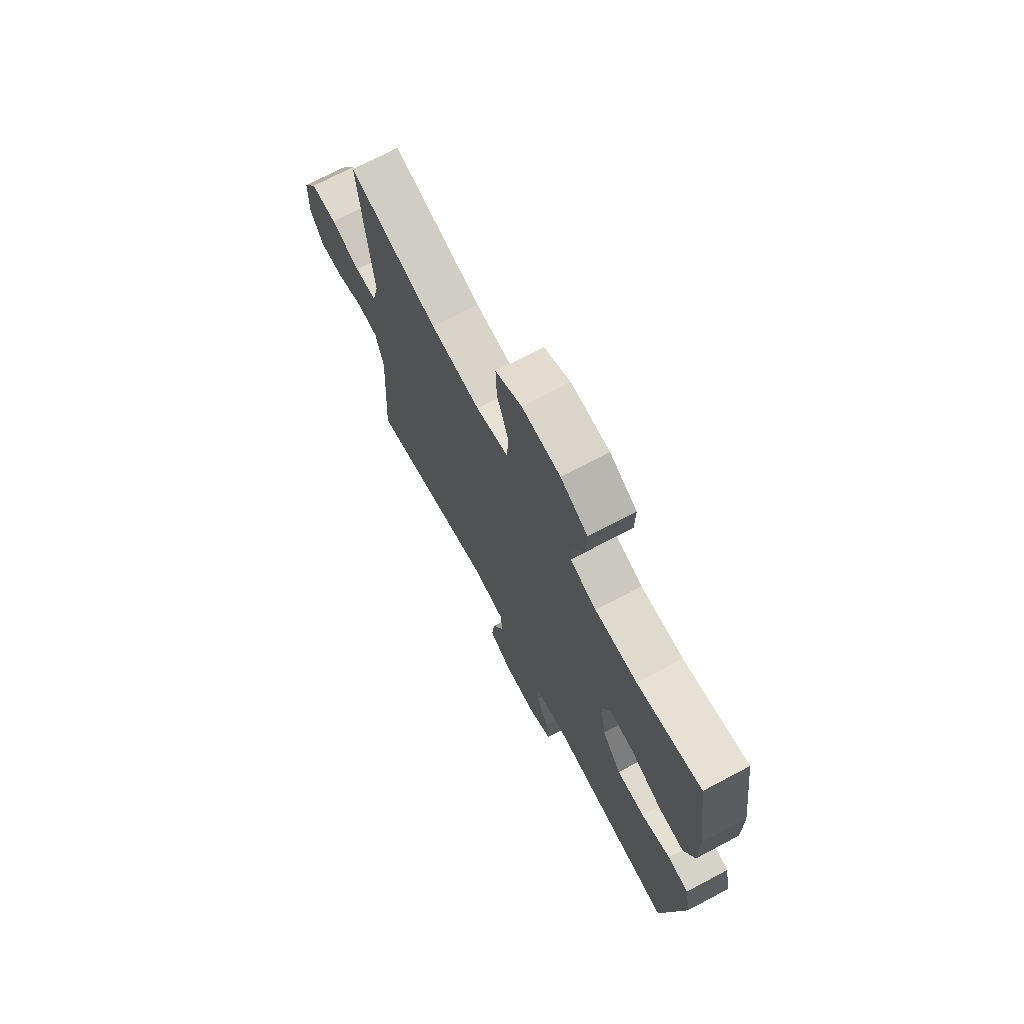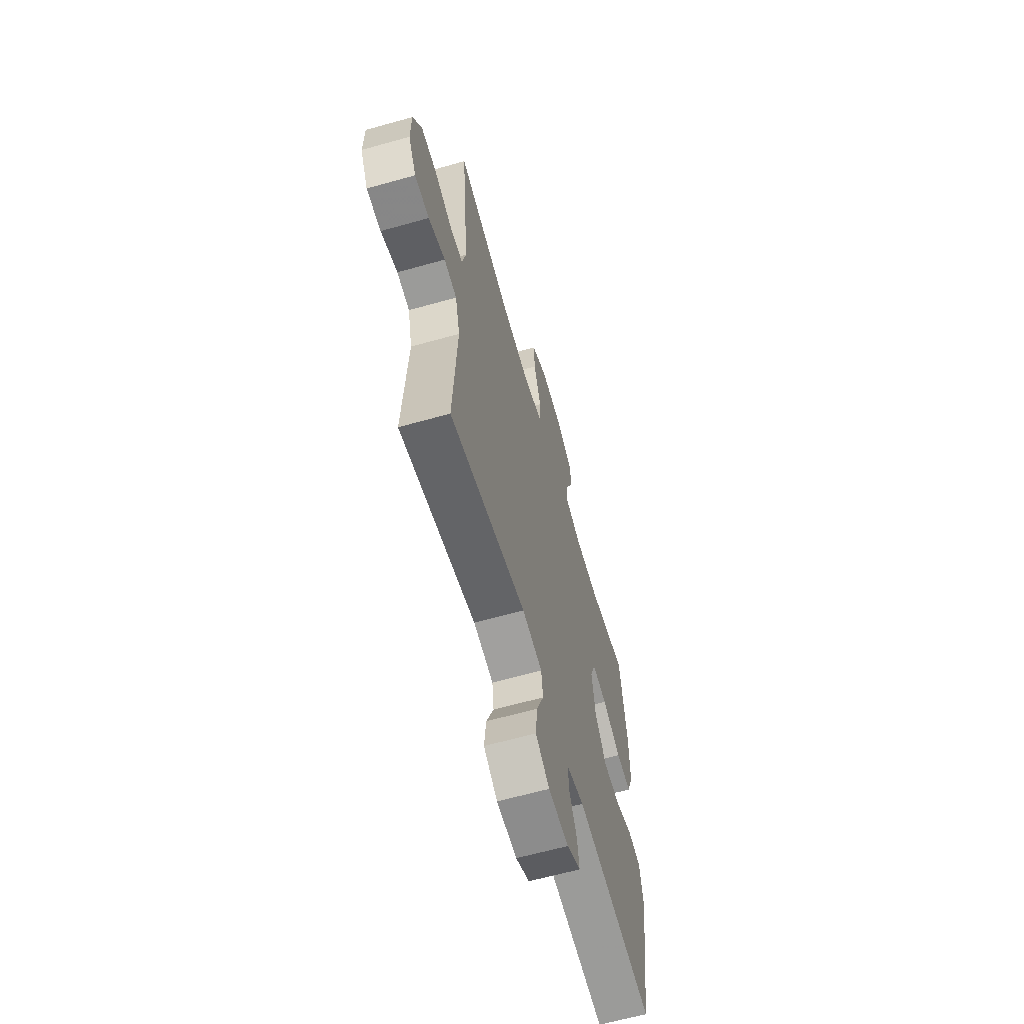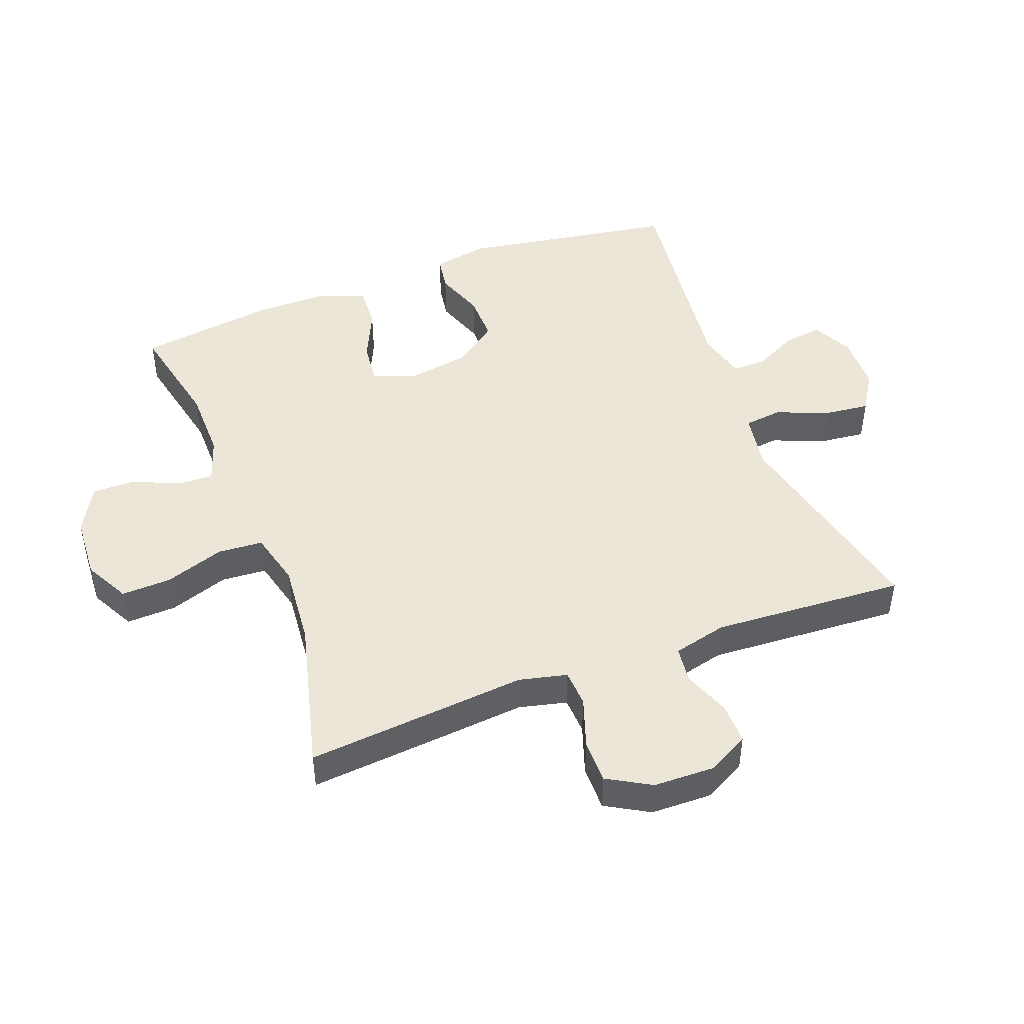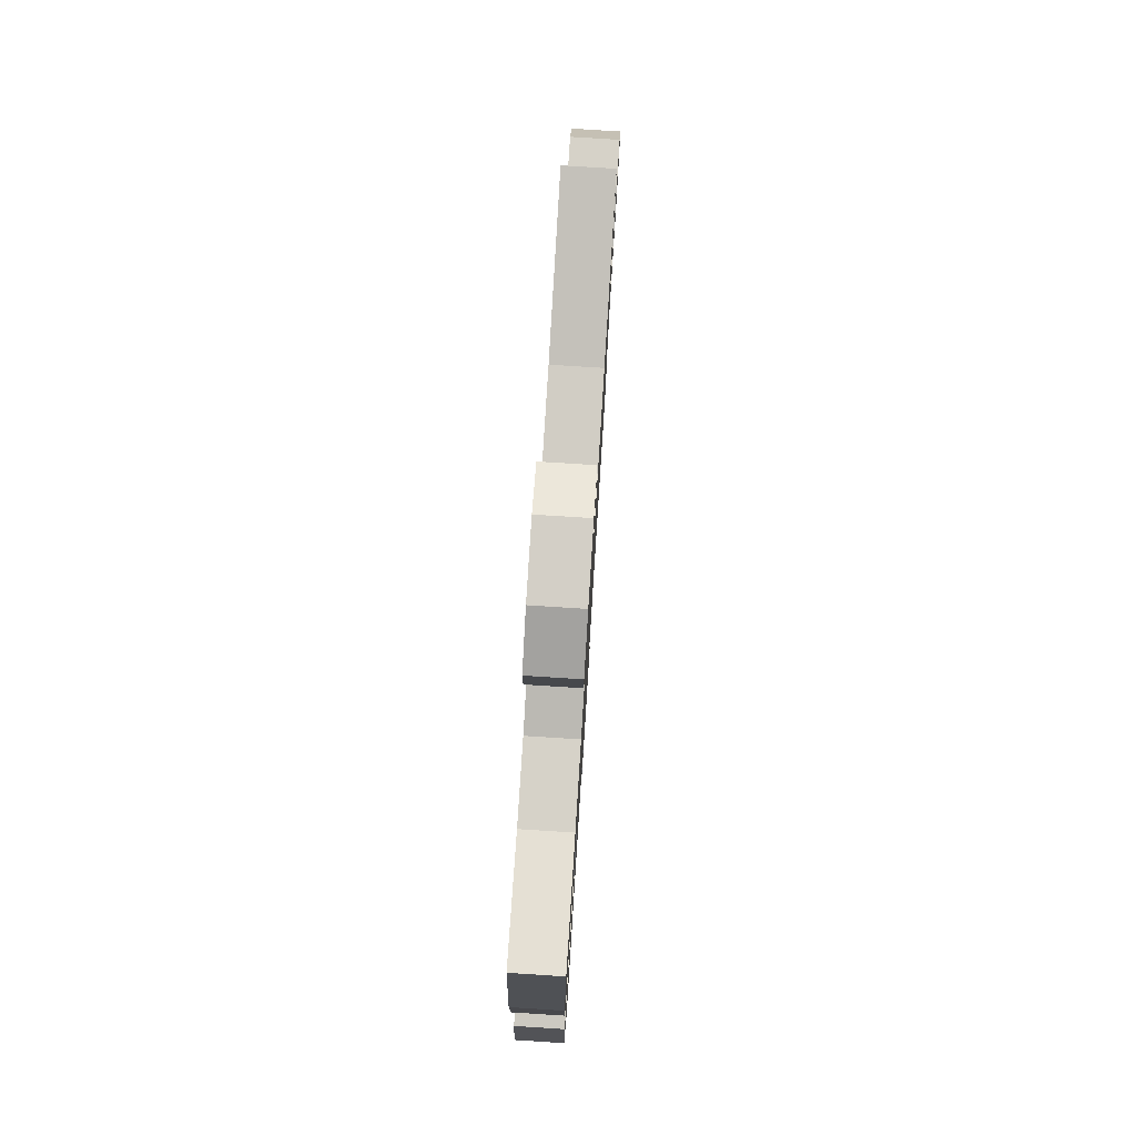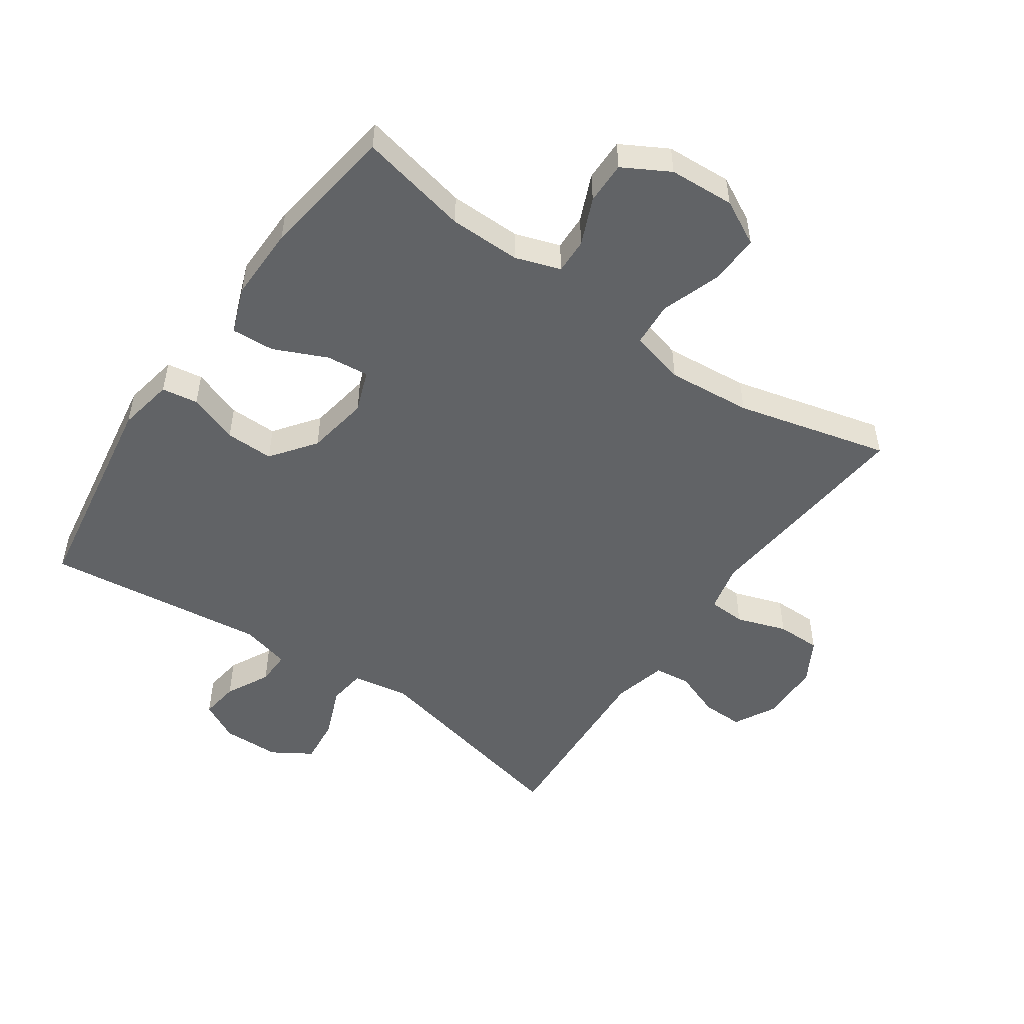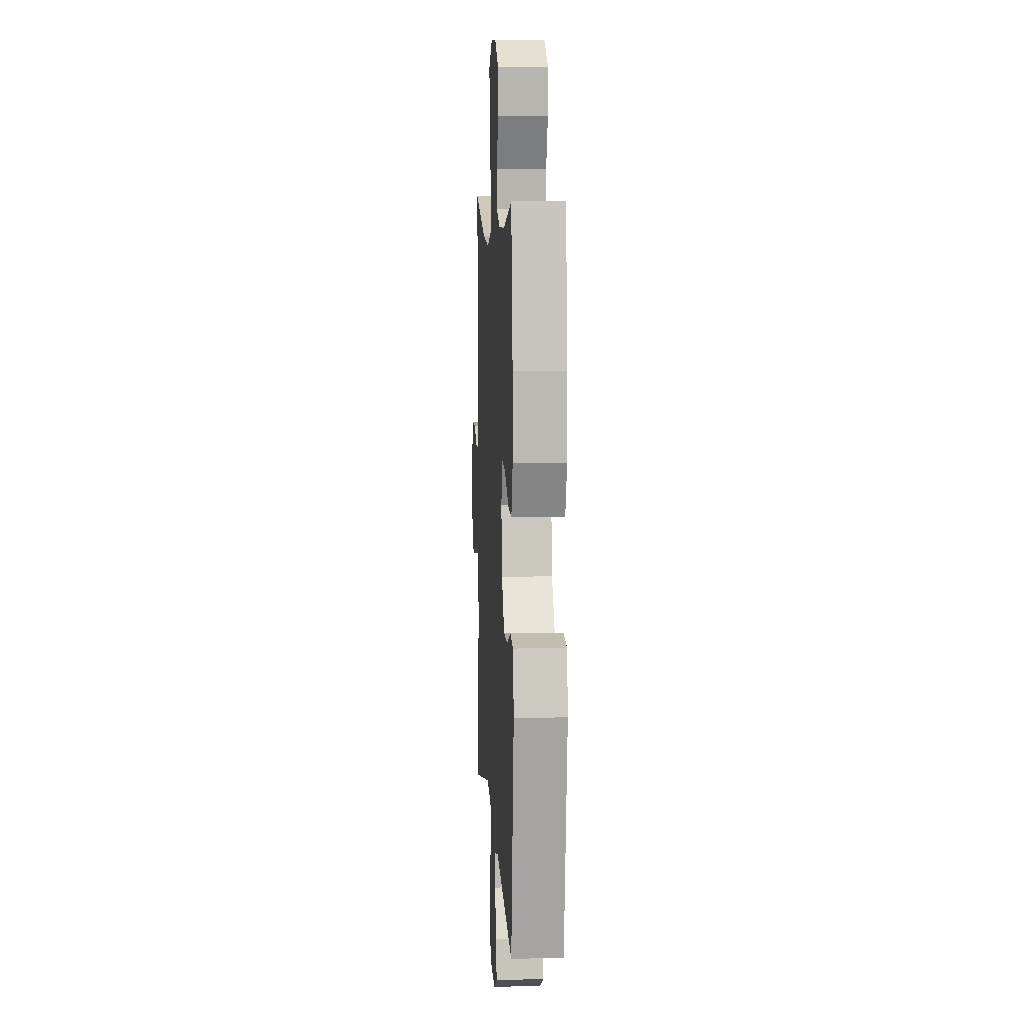
<metadata>
{"format":"obj","ext":"obj","renderer":"f3d","projection":"perspective","resolution":1024,"background":"white","views":[{"elev":71.6,"azim":-117.9,"up":"+Z"},{"elev":-63.1,"azim":105.9,"up":"+Z"},{"elev":46.4,"azim":69.3,"up":"+Y"},{"elev":78.0,"azim":-86.4,"up":"+Z"},{"elev":-50.8,"azim":-34.9,"up":"+Y"},{"elev":7.9,"azim":-93.3,"up":"+Z"}]}
</metadata>
<code>
v -0.5 0.07 -0.5
v -0.555 0.07 -0.16
v -0.539 0.07 -0.072
v -0.482 0.07 -0.063
v -0.403 0.07 -0.091
v -0.327 0.07 -0.092
v -0.275 0.07 -0.022
v -0.259 0.07 0.077
v -0.284 0.07 0.143
v -0.351 0.07 0.136
v -0.435 0.07 0.098
v -0.503 0.07 0.094
v -0.531 0.07 0.168
v -0.53 0.07 0.286
v -0.5 0.07 0.5
v -0.327 0.07 0.463
v -0.214 0.07 0.462
v -0.143 0.07 0.486
v -0.145 0.07 0.542
v -0.177 0.07 0.616
v -0.178 0.07 0.683
v -0.105 0.07 0.724
v -0.002 0.07 0.73
v 0.069 0.07 0.693
v 0.066 0.07 0.614
v 0.034 0.07 0.52
v 0.039 0.07 0.449
v 0.126 0.07 0.427
v 0.259 0.07 0.439
v 0.5 0.07 0.5
v 0.479 0.07 0.267
v 0.468 0.07 0.15
v 0.486 0.07 0.074
v 0.545 0.07 0.071
v 0.624 0.07 0.098
v 0.694 0.07 0.098
v 0.733 0.07 0.03
v 0.735 0.07 -0.066
v 0.7 0.07 -0.132
v 0.635 0.07 -0.131
v 0.56 0.07 -0.103
v 0.503 0.07 -0.11
v 0.482 0.07 -0.195
v 0.5 0.07 -0.5
v 0.156 0.07 -0.423
v 0.066 0.07 -0.438
v 0.059 0.07 -0.498
v 0.092 0.07 -0.579
v 0.1 0.07 -0.652
v 0.038 0.07 -0.691
v -0.053 0.07 -0.693
v -0.115 0.07 -0.661
v -0.107 0.07 -0.6
v -0.072 0.07 -0.531
v -0.071 0.07 -0.477
v -0.149 0.07 -0.457
v -0.5 0 -0.5
v -0.555 0 -0.16
v -0.539 0 -0.072
v -0.482 0 -0.063
v -0.403 0 -0.091
v -0.327 0 -0.092
v -0.275 0 -0.022
v -0.259 0 0.077
v -0.284 0 0.143
v -0.351 0 0.136
v -0.435 0 0.098
v -0.503 0 0.094
v -0.531 0 0.168
v -0.53 0 0.286
v -0.5 0 0.5
v -0.327 0 0.463
v -0.214 0 0.462
v -0.143 0 0.486
v -0.145 0 0.542
v -0.177 0 0.616
v -0.178 0 0.683
v -0.105 0 0.724
v -0.002 0 0.73
v 0.069 0 0.693
v 0.066 0 0.614
v 0.034 0 0.52
v 0.039 0 0.449
v 0.126 0 0.427
v 0.259 0 0.439
v 0.5 0 0.5
v 0.479 0 0.267
v 0.468 0 0.15
v 0.486 0 0.074
v 0.545 0 0.071
v 0.624 0 0.098
v 0.694 0 0.098
v 0.733 0 0.03
v 0.735 0 -0.066
v 0.7 0 -0.132
v 0.635 0 -0.131
v 0.56 0 -0.103
v 0.503 0 -0.11
v 0.482 0 -0.195
v 0.5 0 -0.5
v 0.156 0 -0.423
v 0.066 0 -0.438
v 0.059 0 -0.498
v 0.092 0 -0.579
v 0.1 0 -0.652
v 0.038 0 -0.691
v -0.053 0 -0.693
v -0.115 0 -0.661
v -0.107 0 -0.6
v -0.072 0 -0.531
v -0.071 0 -0.477
v -0.149 0 -0.457
f 52 53 54
f 51 52 54
f 50 51 54
f 49 50 54
f 48 49 54
f 47 48 54
f 46 47 54 55
f 43 44 45
f 42 43 45 46
f 39 40 41
f 38 39 41
f 37 38 41
f 36 37 41
f 35 36 41
f 34 35 41
f 33 34 41 42
f 46 55 56
f 42 46 56
f 33 42 56
f 32 33 56
f 24 25 26
f 23 24 26
f 22 23 26
f 21 22 26
f 20 21 26
f 19 20 26
f 18 19 26 27
f 17 18 27 28
f 14 15 16
f 13 14 16
f 12 13 16
f 11 12 16
f 10 11 16
f 16 17 28
f 10 16 28
f 9 10 28
f 3 4 5
f 2 3 5
f 1 2 5
f 56 1 5
f 56 5 6
f 56 6 7
f 32 56 7
f 31 32 7
f 30 31 7
f 29 30 7
f 8 9 28 29
f 7 8 29
f 110 109 108
f 110 108 107
f 110 107 106
f 110 106 105
f 110 105 104
f 110 104 103
f 111 110 103 102
f 101 100 99
f 102 101 99 98
f 97 96 95
f 97 95 94
f 97 94 93
f 97 93 92
f 97 92 91
f 97 91 90
f 98 97 90 89
f 112 111 102
f 112 102 98
f 112 98 89
f 112 89 88
f 82 81 80
f 82 80 79
f 82 79 78
f 82 78 77
f 82 77 76
f 82 76 75
f 83 82 75 74
f 84 83 74 73
f 72 71 70
f 72 70 69
f 72 69 68
f 72 68 67
f 72 67 66
f 84 73 72
f 84 72 66
f 84 66 65
f 61 60 59
f 61 59 58
f 61 58 57
f 61 57 112
f 62 61 112
f 63 62 112
f 63 112 88
f 63 88 87
f 63 87 86
f 63 86 85
f 85 84 65 64
f 85 64 63
f 1 57 58 2
f 2 58 59 3
f 3 59 60 4
f 4 60 61 5
f 5 61 62 6
f 6 62 63 7
f 7 63 64 8
f 8 64 65 9
f 9 65 66 10
f 10 66 67 11
f 11 67 68 12
f 12 68 69 13
f 13 69 70 14
f 14 70 71 15
f 15 71 72 16
f 16 72 73 17
f 17 73 74 18
f 18 74 75 19
f 19 75 76 20
f 20 76 77 21
f 21 77 78 22
f 22 78 79 23
f 23 79 80 24
f 24 80 81 25
f 25 81 82 26
f 26 82 83 27
f 27 83 84 28
f 28 84 85 29
f 29 85 86 30
f 30 86 87 31
f 31 87 88 32
f 32 88 89 33
f 33 89 90 34
f 34 90 91 35
f 35 91 92 36
f 36 92 93 37
f 37 93 94 38
f 38 94 95 39
f 39 95 96 40
f 40 96 97 41
f 41 97 98 42
f 42 98 99 43
f 43 99 100 44
f 44 100 101 45
f 45 101 102 46
f 46 102 103 47
f 47 103 104 48
f 48 104 105 49
f 49 105 106 50
f 50 106 107 51
f 51 107 108 52
f 52 108 109 53
f 53 109 110 54
f 54 110 111 55
f 55 111 112 56
f 56 112 57 1

</code>
